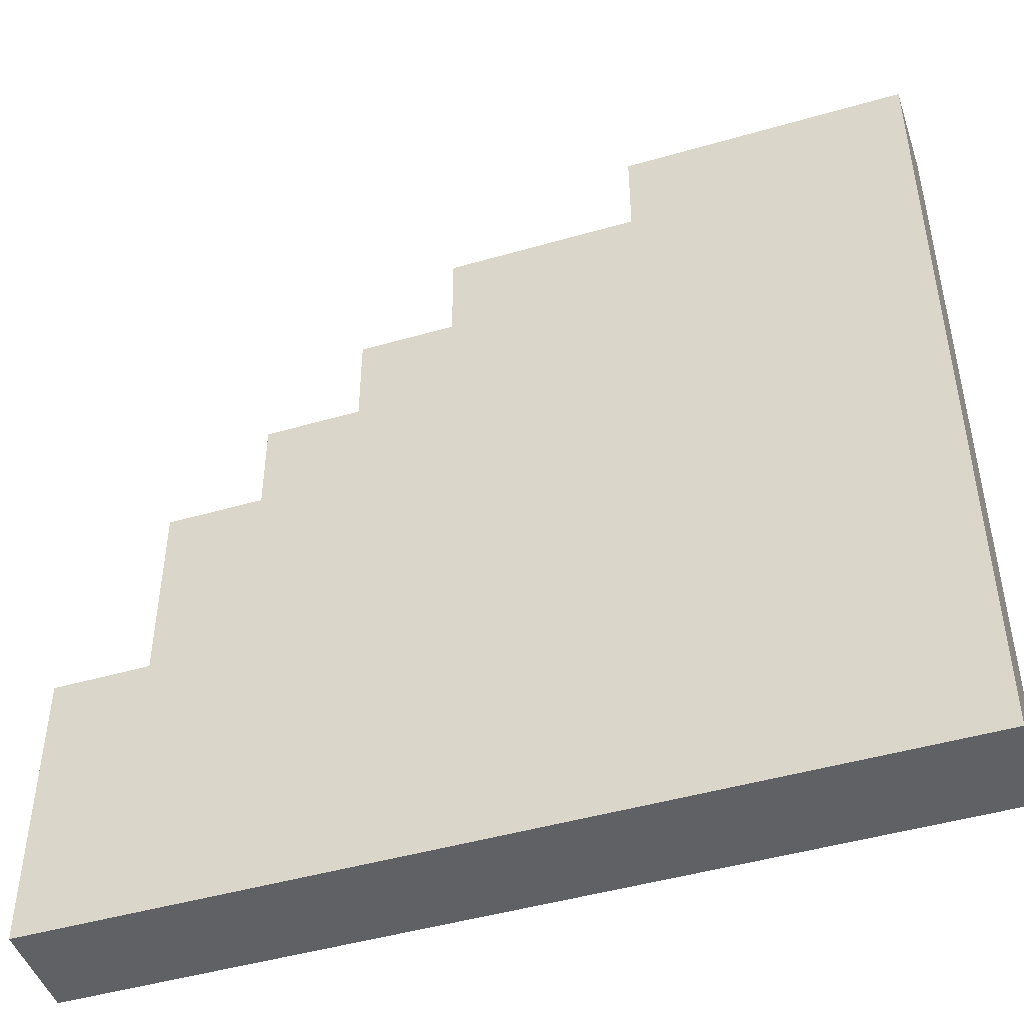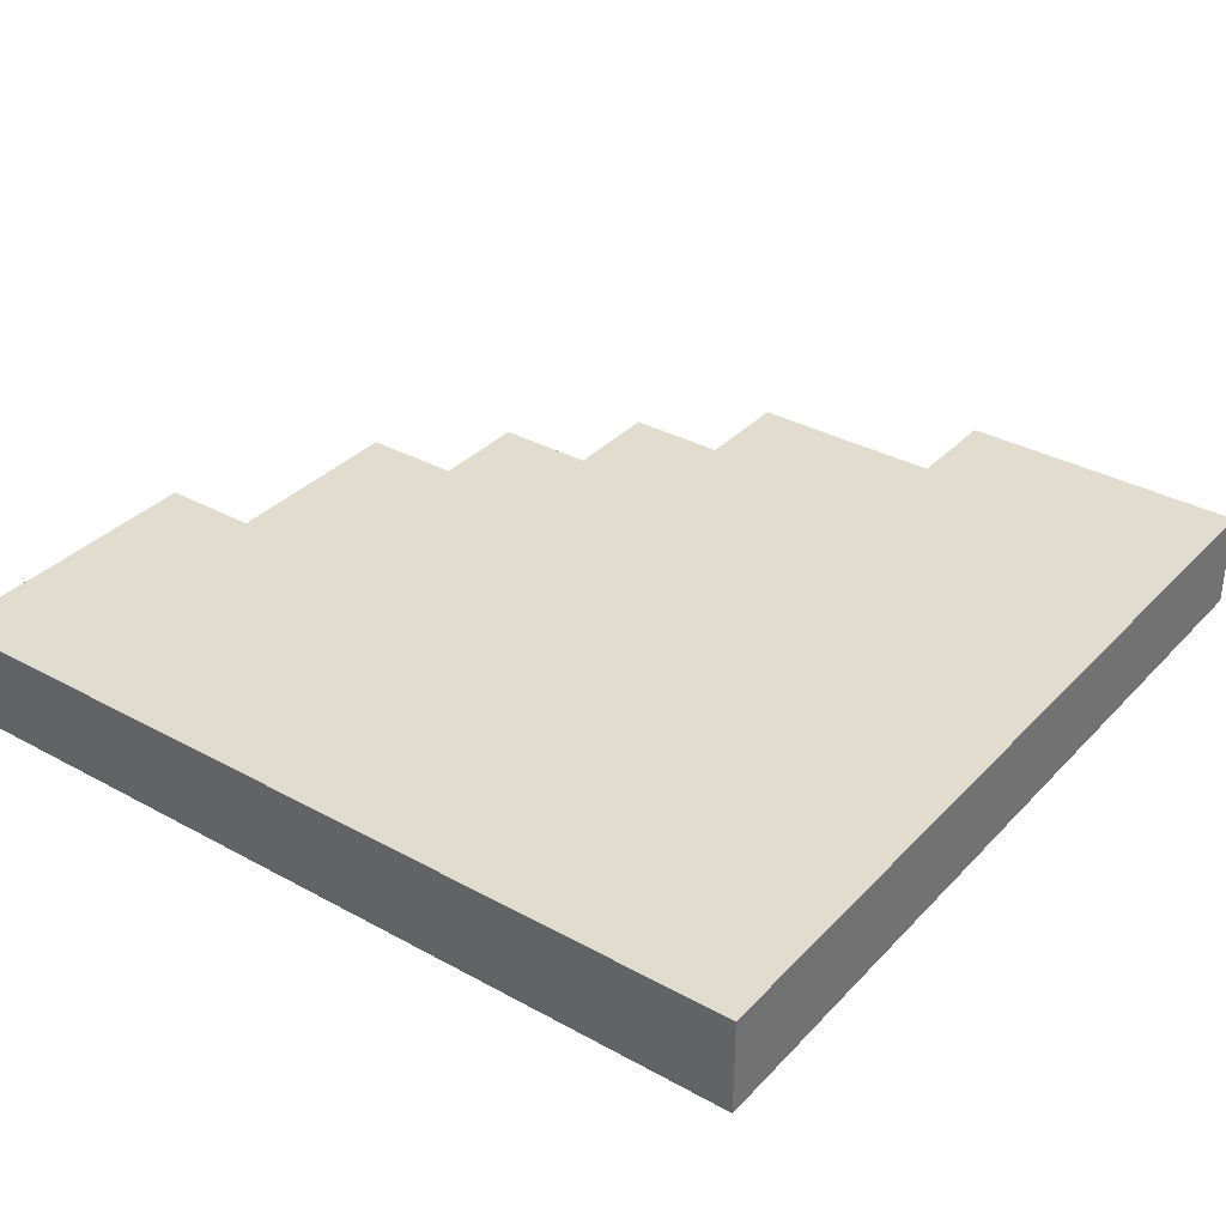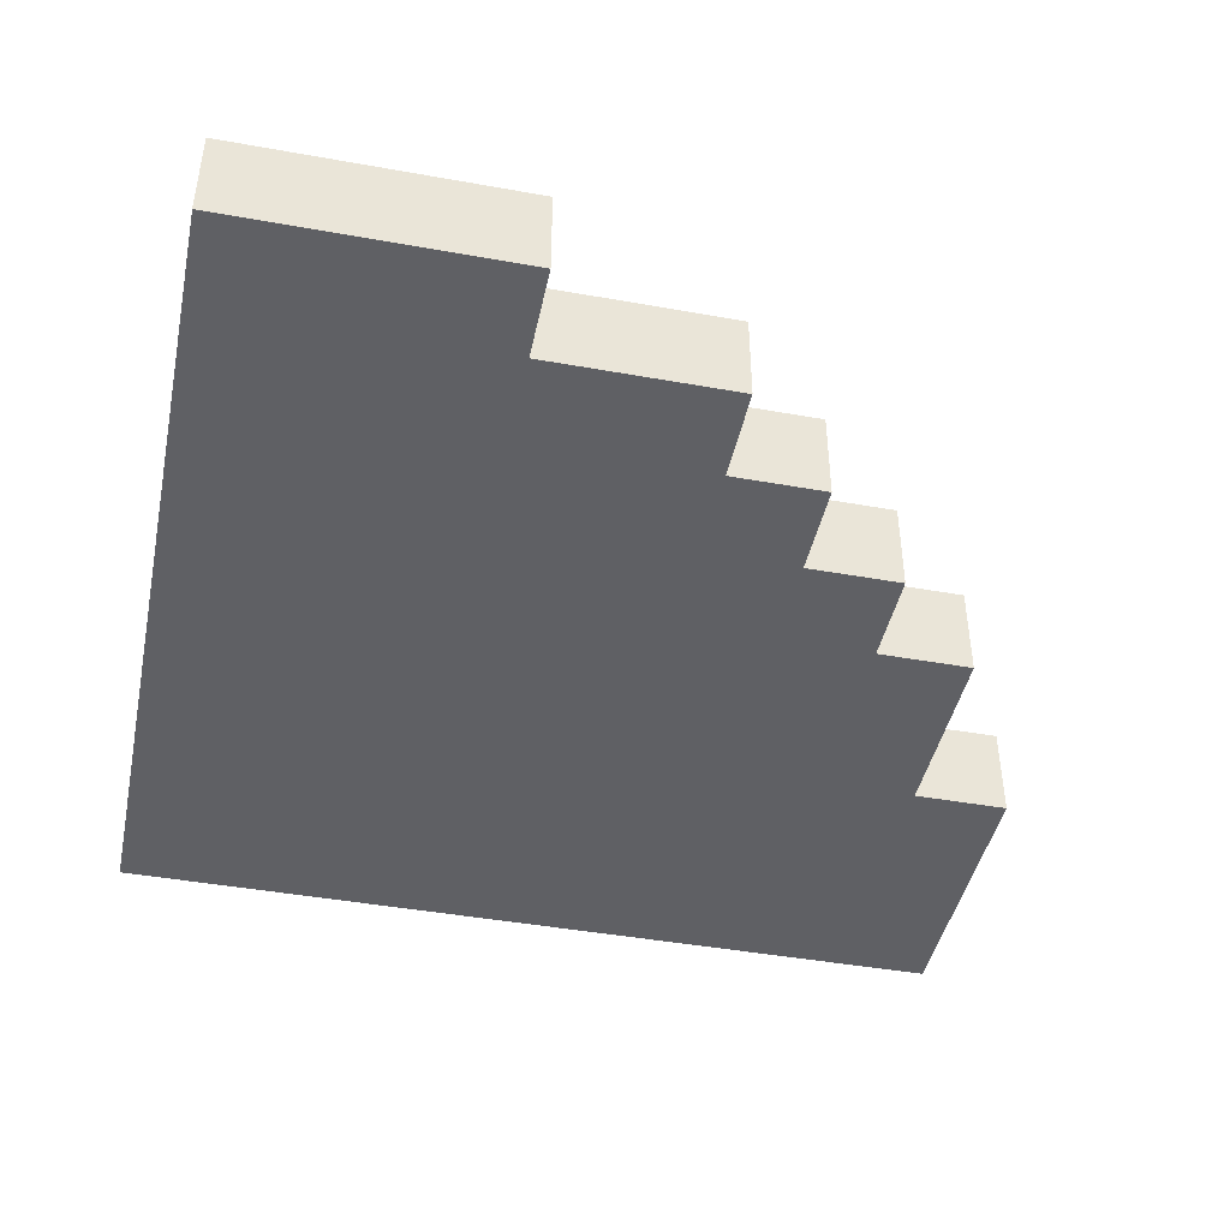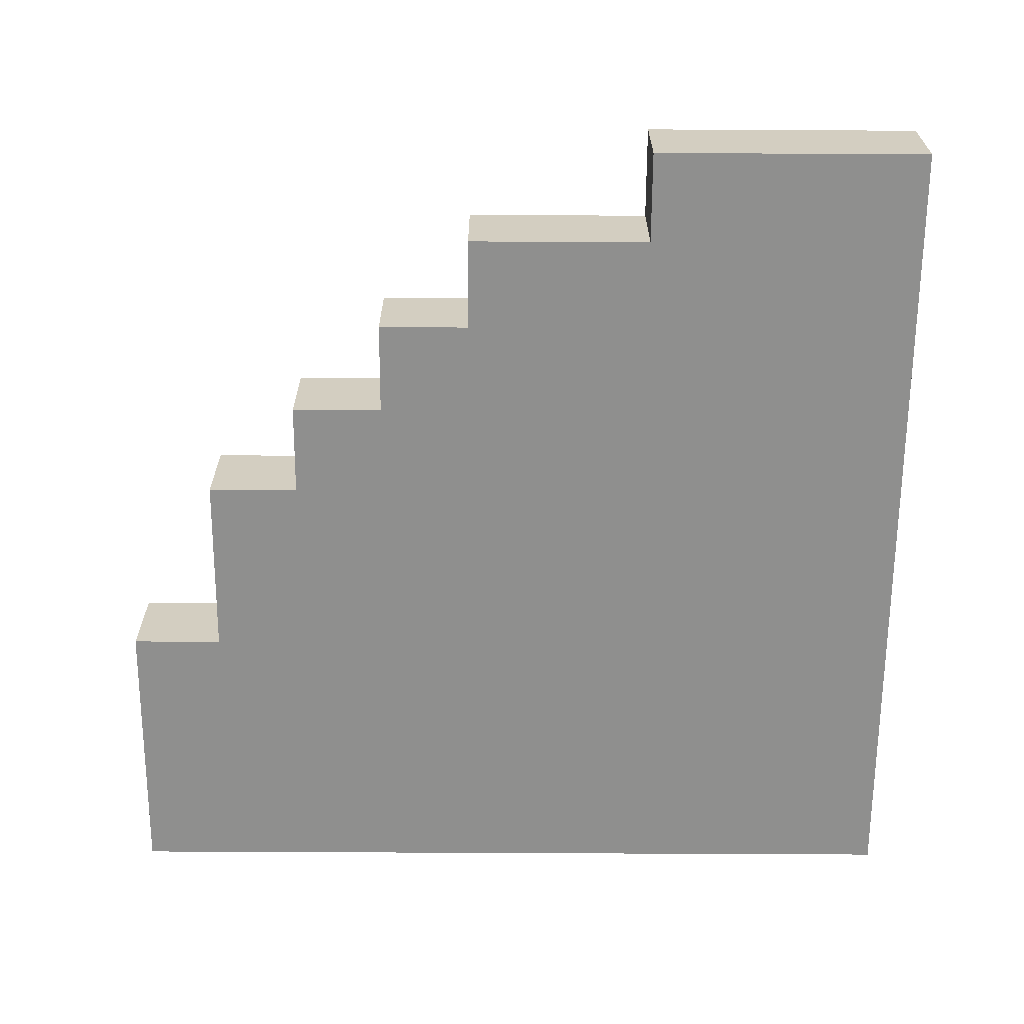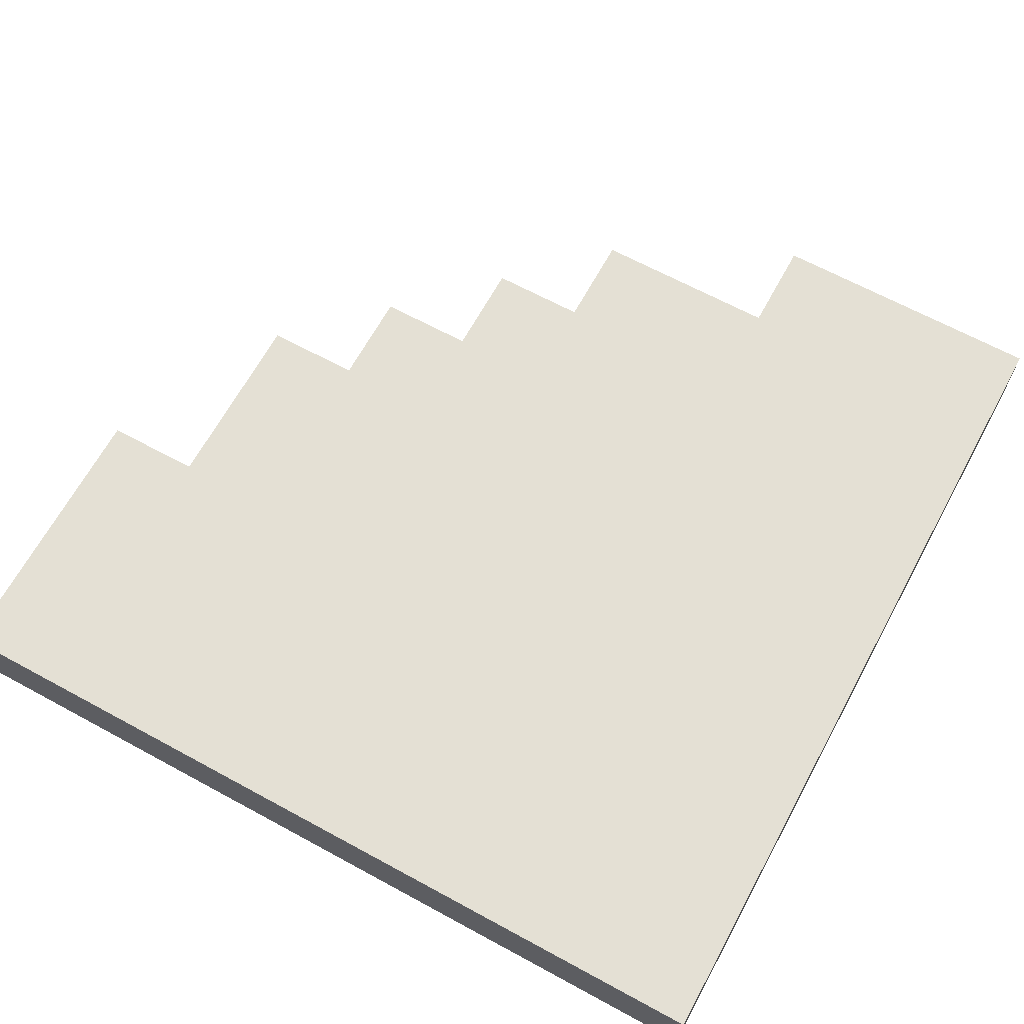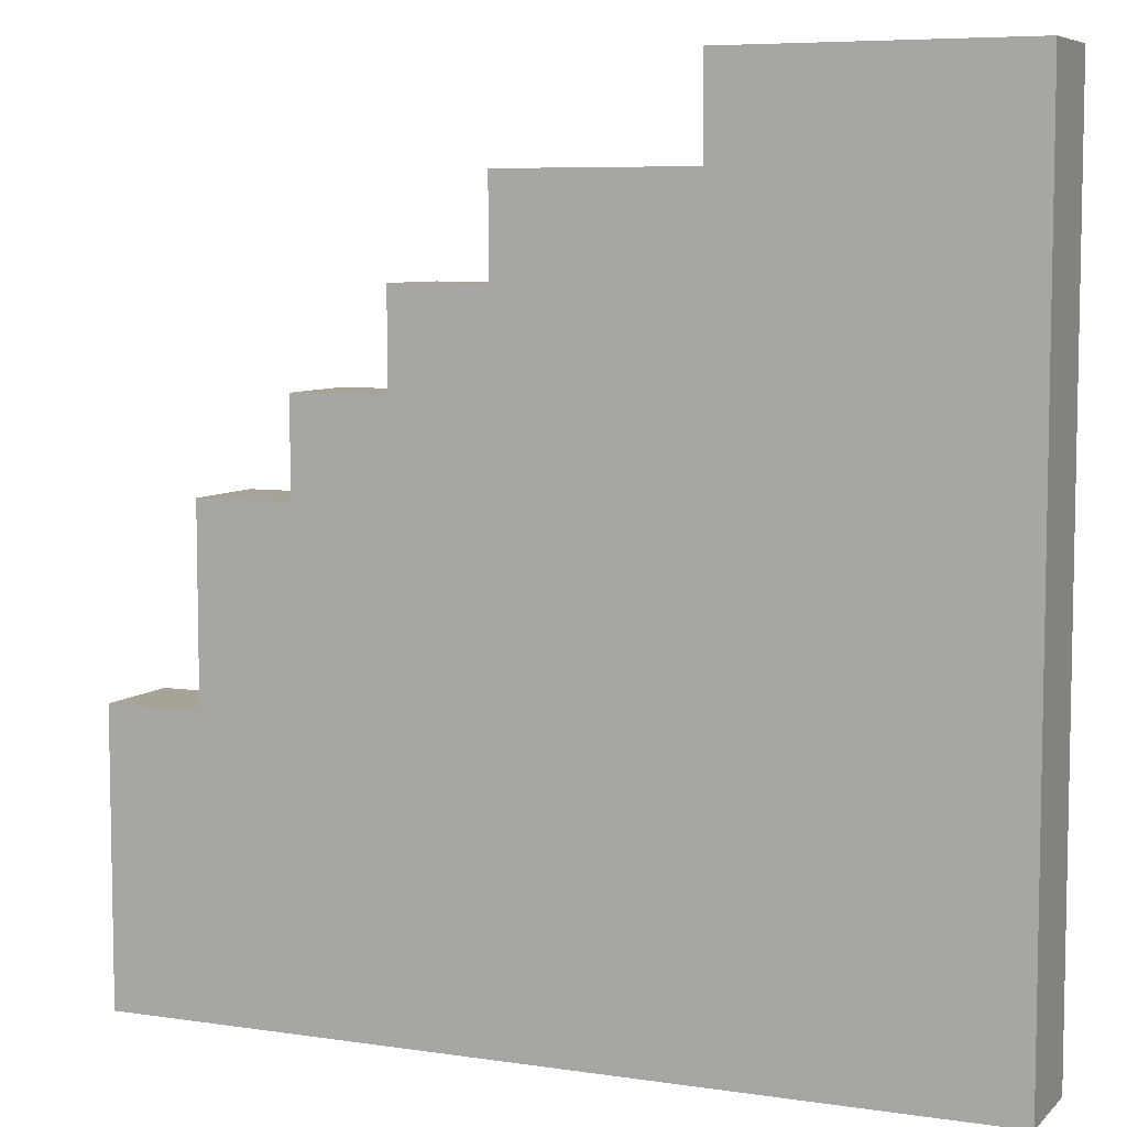
<metadata>
{"format":"obj","ext":"obj","renderer":"f3d","projection":"perspective","resolution":1024,"background":"white","views":[{"elev":-46.7,"azim":-161.8,"up":"+Z"},{"elev":34.6,"azim":-143.6,"up":"+Y"},{"elev":-43.9,"azim":-11.9,"up":"+Y"},{"elev":-65.1,"azim":89.7,"up":"+Y"},{"elev":66.0,"azim":-151.4,"up":"+Y"},{"elev":6.8,"azim":-156.5,"up":"+Z"}]}
</metadata>
<code>
o
v -0.5 0 0.4
v -0.5 0 -0.5
v -0.5 0.1 0.4
v -0.5 0.1 -0.5
v -0.2 0 0.4
v -0.2 0 0.3
v -0.2 0.1 0.4
v -0.2 0.1 0.3
v 0 0 0.3
v 0 0 0.2
v 0 0.1 0.3
v 0 0.1 0.2
v 0.1 0 0.2
v 0.1 0 0.1
v 0.1 0.1 0.2
v 0.1 0.1 0.1
v 0.2 0 0.1
v 0.2 0 0
v 0.2 0.1 0.1
v 0.2 0.1 0
v 0.3 0 0
v 0.3 0 -0.2
v 0.3 0.1 0
v 0.3 0.1 -0.2
v 0.4 0 -0.2
v 0.4 0 -0.5
v 0.4 0.1 -0.2
v 0.4 0.1 -0.5
v -0.5 0 0.4
v -0.5 0.1 0.4
v -0.2 0 0.4
v -0.2 0.1 0.4
v -0.2 0 0.3
v -0.2 0.1 0.3
v 0 0 0.3
v 0 0.1 0.3
v 0 0 0.2
v 0 0.1 0.2
v 0.1 0 0.2
v 0.1 0.1 0.2
v 0.1 0 0.1
v 0.1 0.1 0.1
v 0.2 0 0.1
v 0.2 0.1 0.1
v 0.2 0 0
v 0.2 0.1 0
v 0.3 0 0
v 0.3 0.1 0
v 0.3 0 -0.2
v 0.3 0.1 -0.2
v 0.4 0 -0.2
v 0.4 0.1 -0.2
v -0.5 0 -0.5
v -0.5 0.1 -0.5
v 0.4 0 -0.5
v 0.4 0.1 -0.5
v -0.5 0 0.4
v -0.2 0 0.4
v -0.2 0 0.3
v 0 0 0.3
v 0 0 0.2
v 0.1 0 0.2
v 0.1 0 0.1
v 0.2 0 0.1
v 0.2 0 0
v 0.3 0 0
v 0.3 0 -0.2
v 0.4 0 -0.2
v -0.5 0 -0.5
v 0.4 0 -0.5
v -0.5 0.1 0.4
v -0.2 0.1 0.4
v -0.2 0.1 0.3
v 0 0.1 0.3
v 0 0.1 0.2
v 0.1 0.1 0.2
v 0.1 0.1 0.1
v 0.2 0.1 0.1
v 0.2 0.1 0
v 0.3 0.1 0
v 0.3 0.1 -0.2
v 0.4 0.1 -0.2
v -0.5 0.1 -0.5
v 0.4 0.1 -0.5
f 3 2 1
f 4 2 3
f 5 6 7
f 7 6 8
f 9 10 11
f 11 10 12
f 13 14 15
f 15 14 16
f 17 18 19
f 19 18 20
f 21 22 23
f 23 22 24
f 25 26 27
f 27 26 28
f 31 30 29
f 32 30 31
f 35 34 33
f 36 34 35
f 39 38 37
f 40 38 39
f 43 42 41
f 44 42 43
f 47 46 45
f 48 46 47
f 51 50 49
f 52 50 51
f 53 54 55
f 55 54 56
f 59 58 57
f 61 60 59
f 63 62 61
f 65 64 63
f 67 66 65
f 69 59 57
f 69 68 67
f 69 67 65
f 69 65 63
f 69 63 61
f 69 61 59
f 70 68 69
f 71 72 73
f 73 74 75
f 75 76 77
f 77 78 79
f 79 80 81
f 71 73 83
f 81 82 83
f 79 81 83
f 77 79 83
f 75 77 83
f 73 75 83
f 83 82 84

</code>
